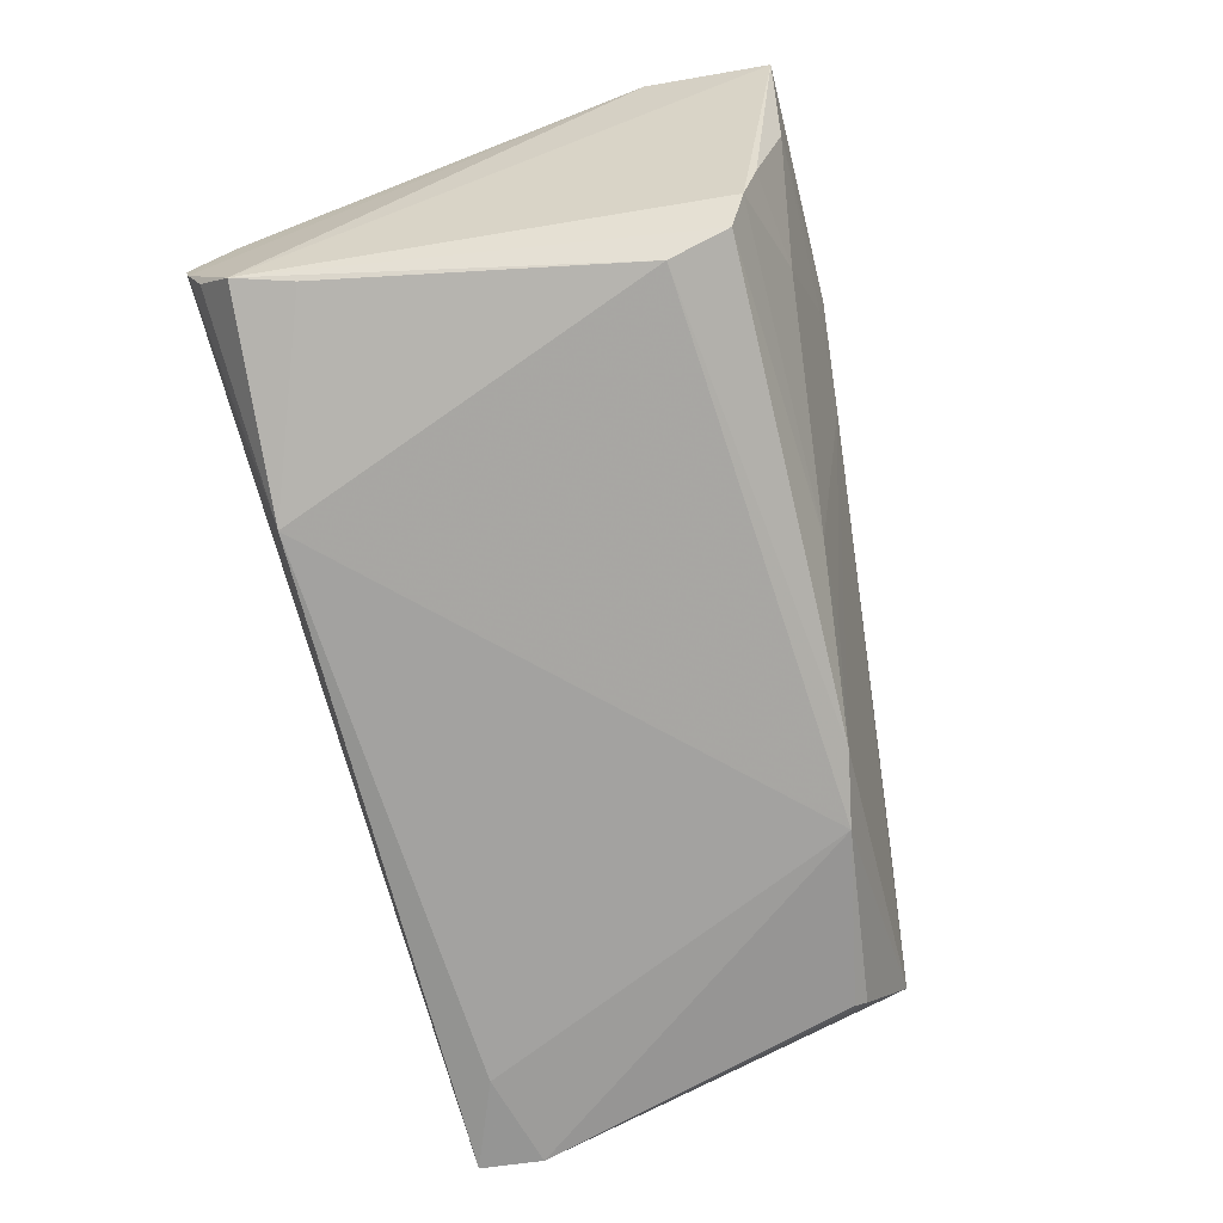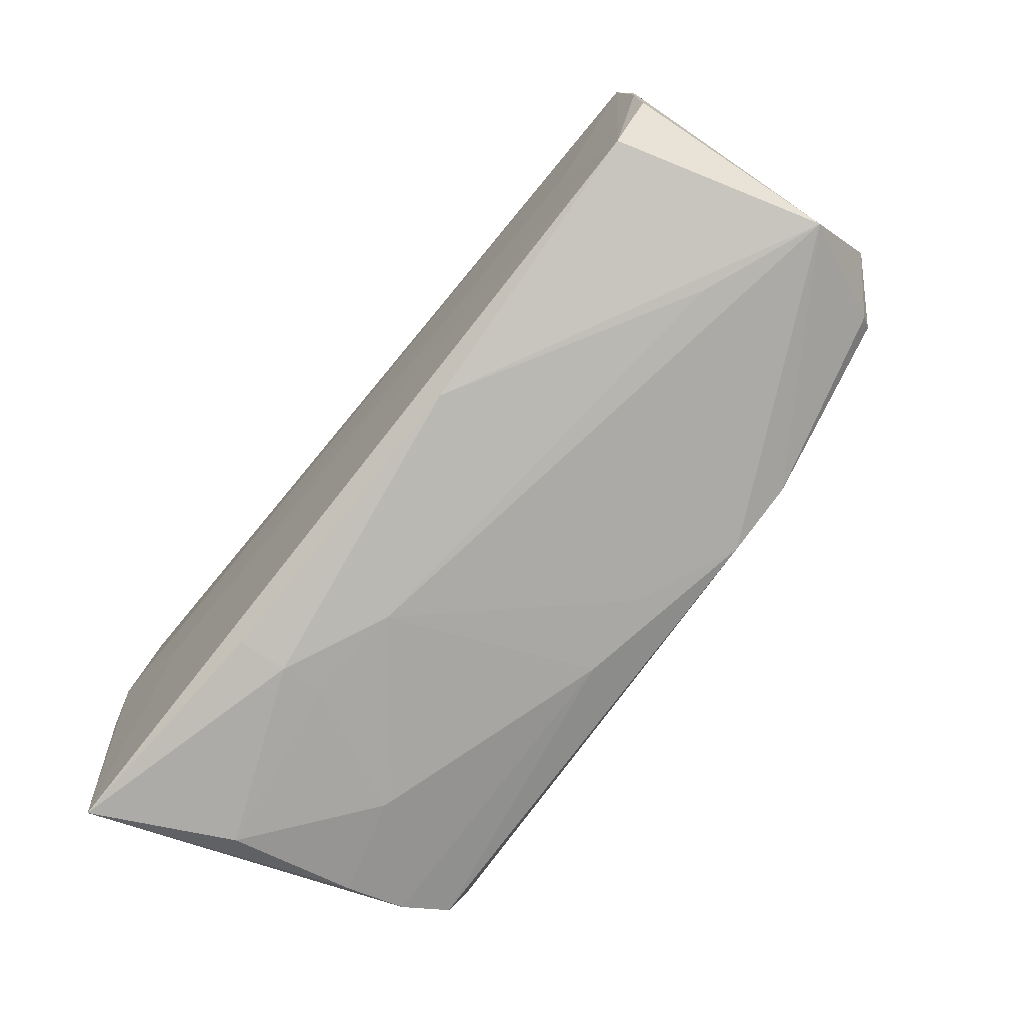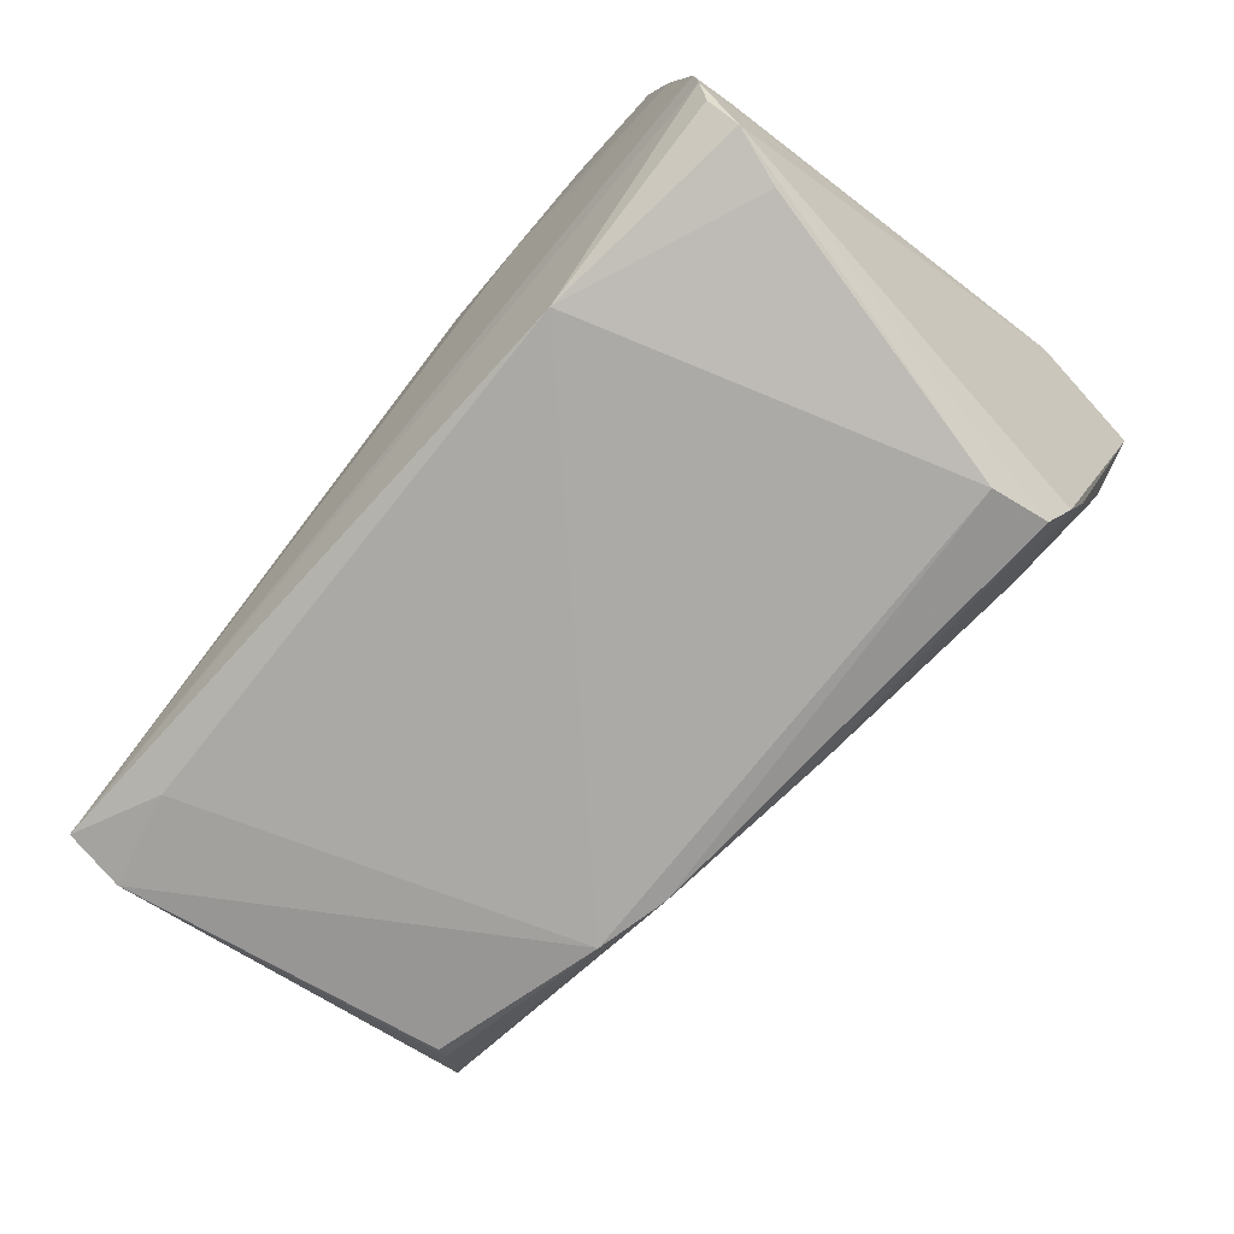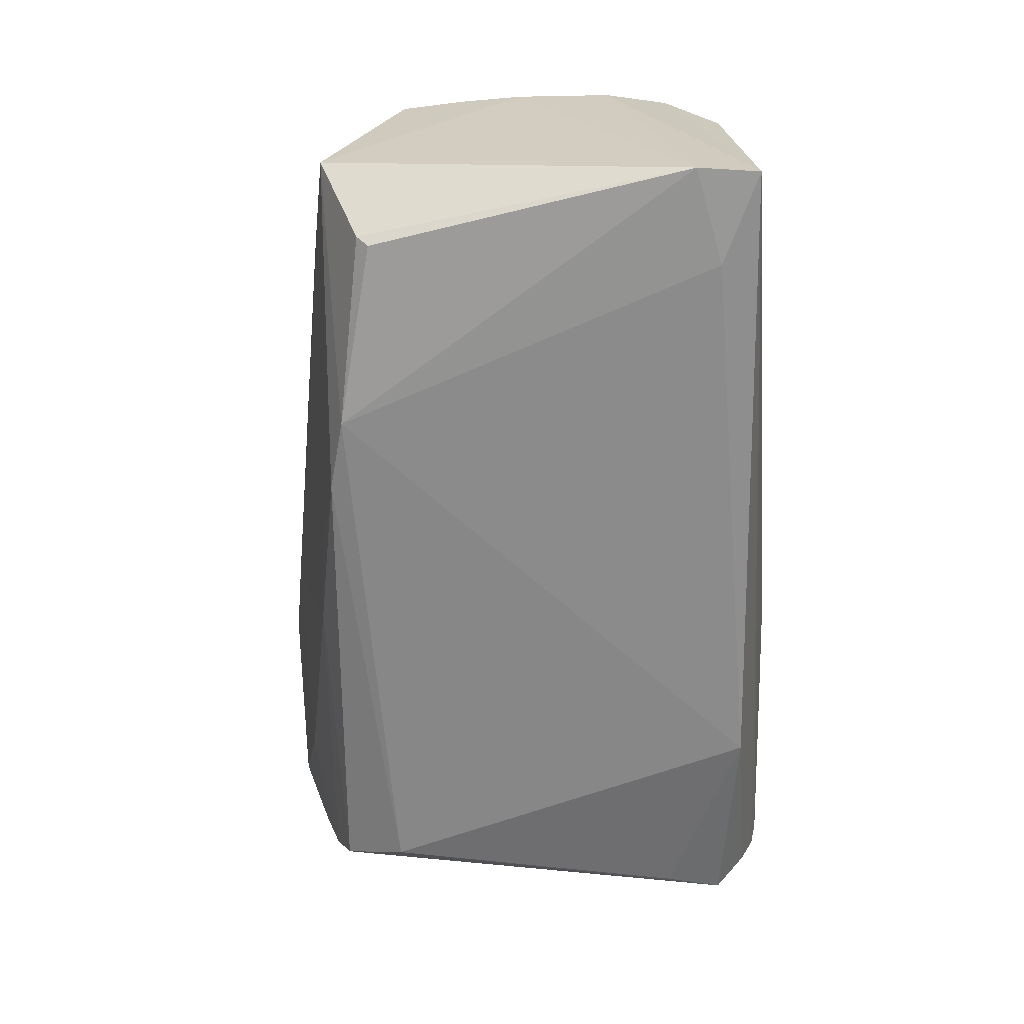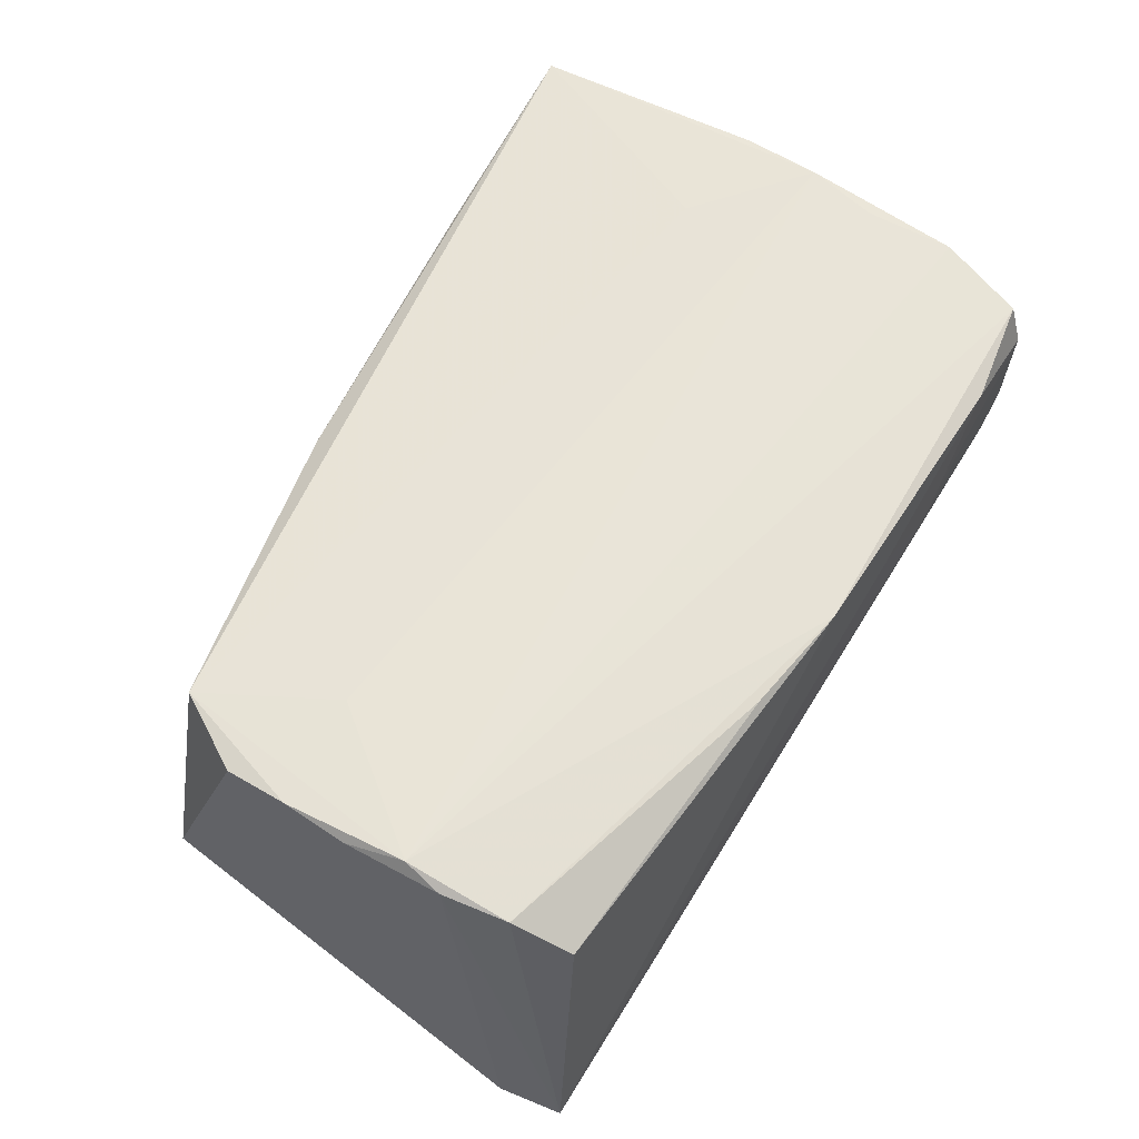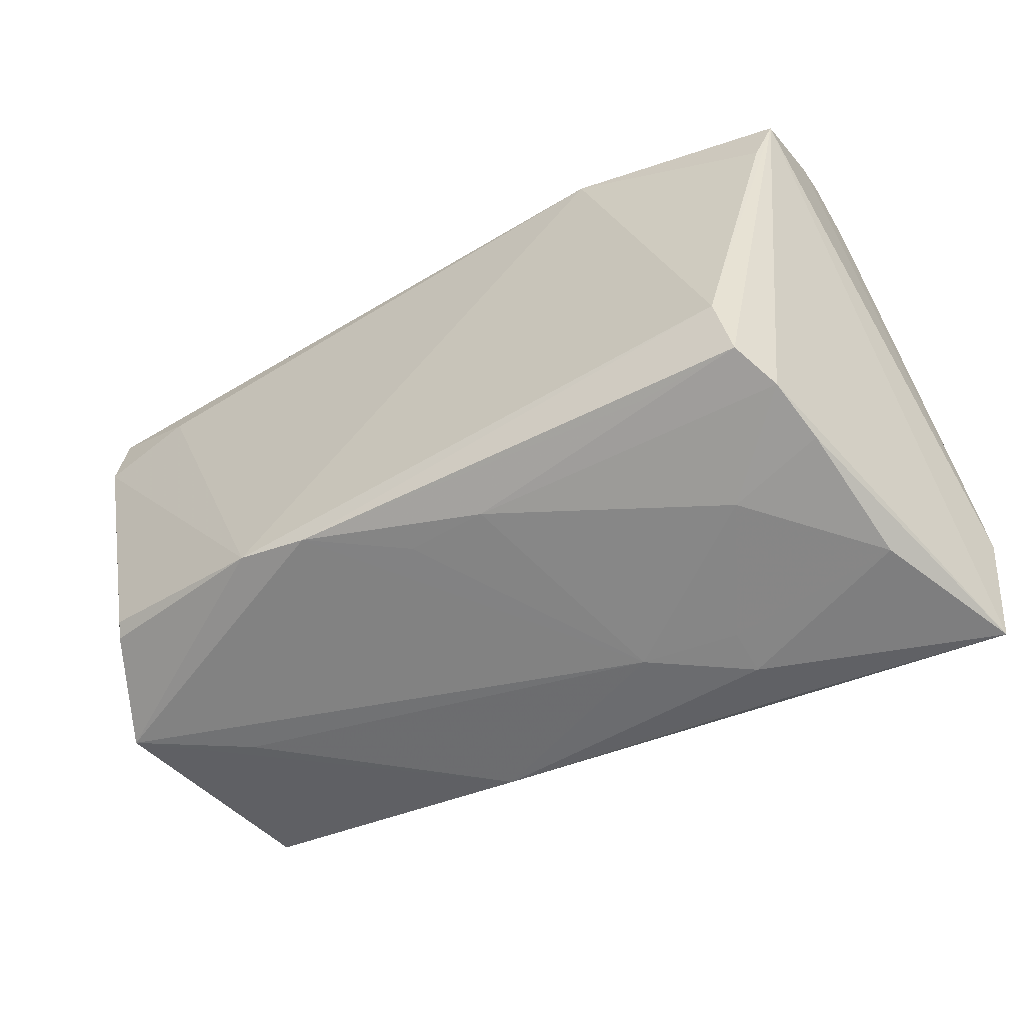
<metadata>
{"format":"obj","ext":"obj","renderer":"f3d","projection":"perspective","resolution":1024,"background":"white","views":[{"elev":-76.6,"azim":-73.3,"up":"+Z"},{"elev":-77.8,"azim":51.1,"up":"+Y"},{"elev":-78.7,"azim":-130.3,"up":"+Z"},{"elev":-59.7,"azim":93.3,"up":"+Z"},{"elev":59.3,"azim":121.6,"up":"+Z"},{"elev":-56.1,"azim":-151.6,"up":"+Y"}]}
</metadata>
<code>
v 0.005455 -0.02574 -0.01628
v -0.0278 -0.03515 0.02047
v -0.01443 -0.03341 0.008153
v -0.02711 -0.0357 0.01432
v -0.02496 0.03777 0.01035
v 0.05476 0.004309 0.02293
v 0.02753 -0.02054 -0.02244
v 0.0005789 0.03702 0.02279
v 0.04616 0.02889 -0.02072
v 0.05414 -0.0122 0.0222
v 0.04097 -0.02466 0.002506
v -0.04127 -0.01856 -0.02581
v 0.05745 0.03398 -0.01874
v -0.05411 0.02437 0.02537
v -0.0504 0.02044 -0.02368
v 0.05354 0.01175 0.02455
v -0.05856 -0.02183 0.02115
v 0.05103 -0.01668 -0.01689
v -0.0423 -0.008086 0.0248
v 0.05439 -0.004073 0.02327
v 0.01484 0.03487 0.02236
v -0.05391 0.03381 -0.01208
v -0.02516 0.03078 -0.02581
v -0.05656 -0.03777 0.02216
v -0.04249 -0.02632 -0.02363
v -0.05489 0.02921 -0.002232
v 0.05633 -0.02176 -0.003841
v 0.05285 0.02485 0.02233
v -0.005026 -0.02677 -0.01738
v -0.05001 0.03727 0.01935
v 0.0109 -0.03034 0.02016
v -0.05419 0.03472 -0.007941
v -0.03876 0.03661 0.003693
v -0.04514 -0.02866 -0.01805
v -0.05289 0.02771 -0.02279
v -0.05221 0.03628 0.004005
v 0.04024 -0.005252 0.02378
v -0.01317 0.03777 0.0171
v -0.04868 -0.03567 0.005333
v -0.03679 0.03777 0.02313
v 0.05094 0.03192 0.01804
v 0.05033 -0.01519 -0.01842
v 0.05856 0.02602 -0.01913
v -0.05349 0.01304 0.02566
v -0.05282 0.03192 -0.01684
v -0.05687 -0.006801 0.0248
v -0.01476 -0.03361 0.01965
v -0.02948 -0.02613 -0.02219
v 0.04837 -0.0219 0.02227
v 0.05428 0.01663 0.02298
v -0.02684 -0.03464 0.008915
v -0.03443 -0.03207 -0.007044
v -0.05572 0.003629 0.02581
v -0.05014 0.03552 0.02446
v -0.0466 -0.03101 -0.01059
v 0.01817 -0.02283 -0.02239
f 17 35 24
f 42 7 43
f 6 27 43
f 43 7 9
f 7 23 9
f 9 13 43
f 9 23 13
f 12 25 35
f 12 23 7
f 35 25 34
f 34 24 35
f 45 23 35
f 17 14 26
f 14 32 26
f 54 40 30
f 30 36 54
f 54 14 16
f 54 32 14
f 54 36 32
f 28 13 41
f 18 27 7
f 7 42 18
f 43 27 18
f 18 42 43
f 35 23 15
f 15 12 35
f 23 12 15
f 16 14 44
f 44 53 16
f 14 53 44
f 24 53 46
f 17 24 46
f 46 14 17
f 46 53 14
f 56 12 7
f 25 12 56
f 7 27 56
f 23 45 22
f 13 23 22
f 22 32 13
f 22 45 35
f 22 35 17
f 17 26 22
f 22 26 32
f 21 28 41
f 40 38 5
f 30 40 5
f 5 36 30
f 5 38 13
f 13 32 5
f 43 13 50
f 13 28 50
f 50 6 43
f 16 6 50
f 50 28 16
f 27 49 31
f 31 49 24
f 10 49 27
f 16 53 37
f 37 49 16
f 19 53 24
f 24 49 19
f 19 37 53
f 49 37 19
f 25 56 48
f 40 54 8
f 8 38 40
f 8 54 16
f 16 28 8
f 28 21 8
f 13 38 8
f 8 21 41
f 41 13 8
f 32 36 33
f 33 5 32
f 36 5 33
f 27 6 20
f 20 10 27
f 20 6 16
f 16 49 20
f 49 10 20
f 27 31 11
f 2 31 24
f 29 52 34
f 29 34 25
f 25 48 29
f 29 48 56
f 52 29 3
f 27 11 3
f 3 56 27
f 3 11 31
f 34 52 55
f 52 39 55
f 24 34 55
f 55 39 24
f 51 39 52
f 52 3 51
f 1 29 56
f 56 3 1
f 1 3 29
f 31 2 47
f 24 39 4
f 39 51 4
f 4 2 24
f 4 51 3
f 4 47 2
f 4 3 31
f 31 47 4

</code>
